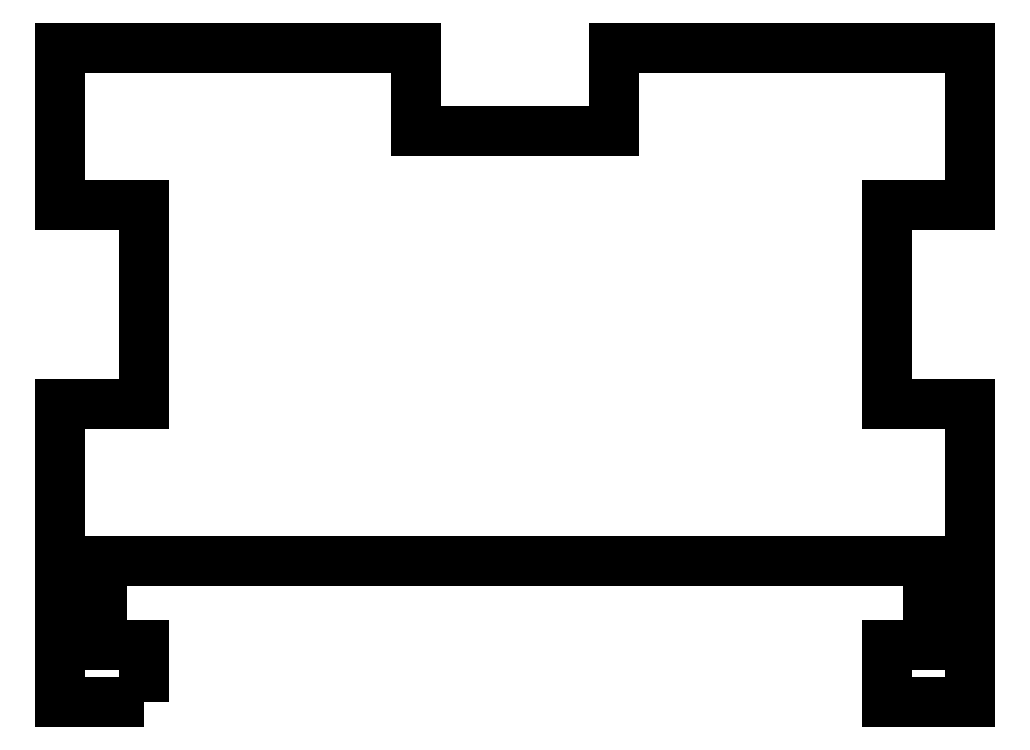
<metadata>
{"format":"dxf","ext":"dxf","renderer":"ezdxf+matplotlib","layout":"modelspace","background":"white","min_lineweight":24,"dpi":150}
</metadata>
<code>
0
SECTION
2
ENTITIES
0
LWPOLYLINE
8
0
90
24
70
1
43
0
10
-0.9375
20
-1.696e-15
10
-1.147
20
-2.535e-15
10
-1.148
20
0.754
10
-0.9375
20
0.754
10
-0.9375
20
1.254
10
-1.148
20
1.254
10
-1.148
20
1.652
10
-0.25
20
1.652
10
-0.25
20
1.442
10
0.25
20
1.442
10
0.25
20
1.652
10
1.147
20
1.652
10
1.147
20
1.254
10
0.9375
20
1.254
10
0.9375
20
0.754
10
1.147
20
0.754
10
1.147
20
-4.685e-16
10
0.9375
20
0
10
0.9375
20
0.144
10
1.042
20
0.144
10
1.042
20
0.356
10
-1.042
20
0.356
10
-1.042
20
0.144
10
-0.9375
20
0.144
0
ENDSEC
0
EOF

</code>
